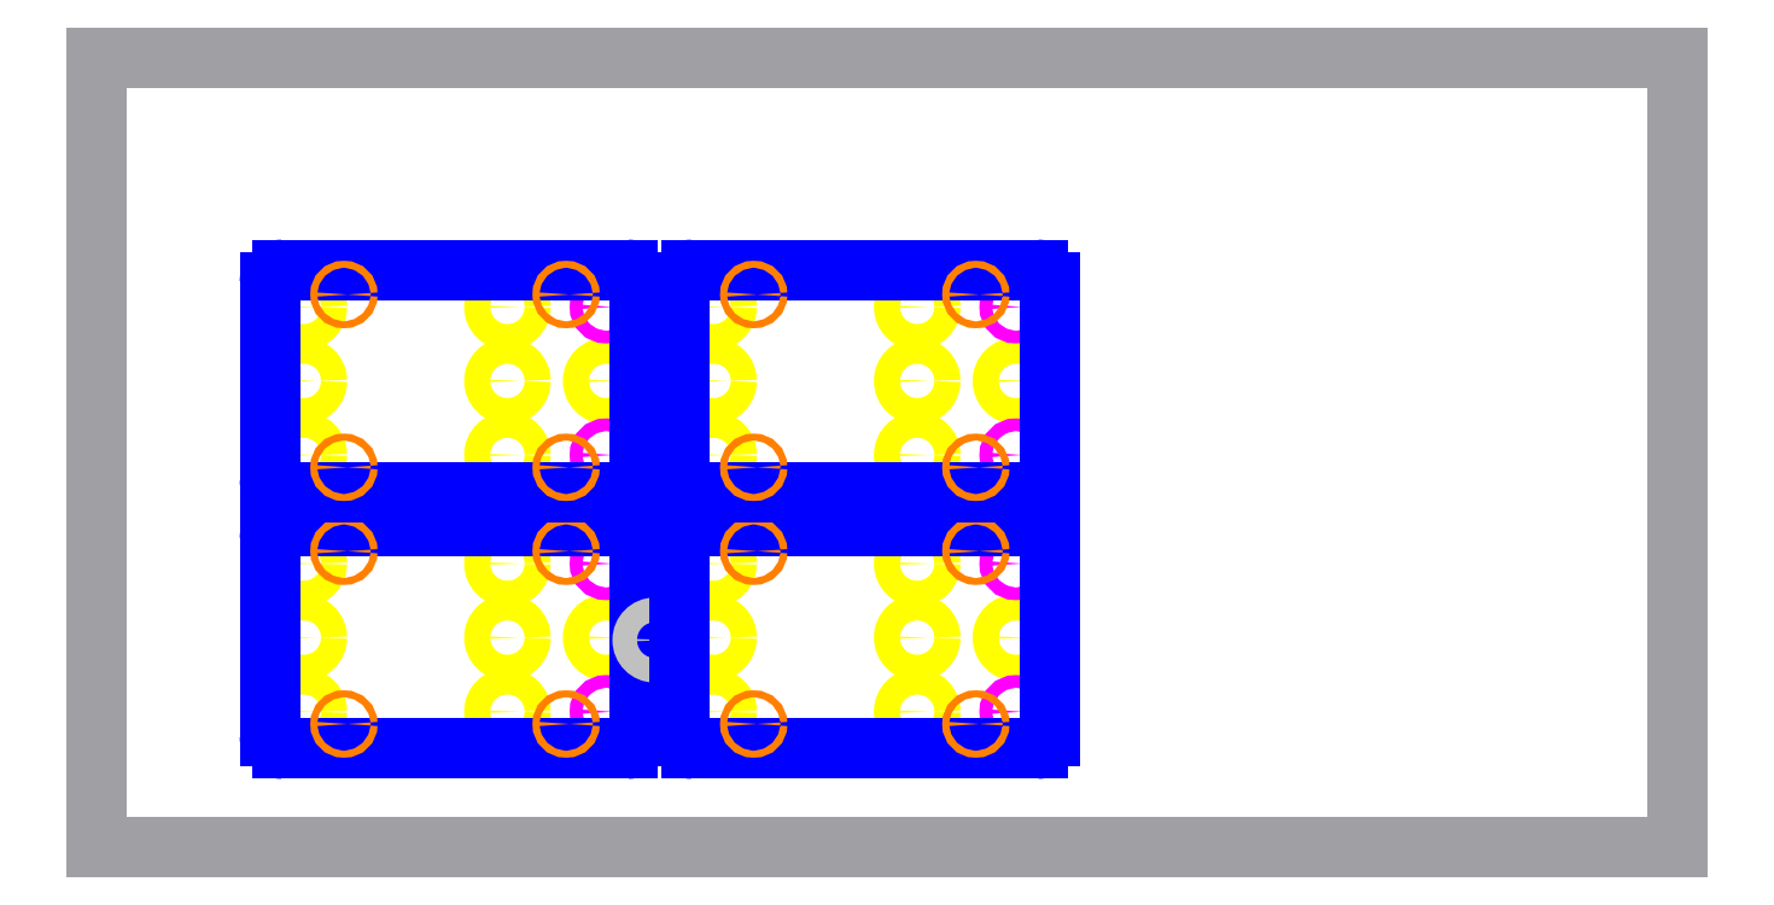
<metadata>
{"format":"dxf","ext":"dxf","renderer":"ezdxf+matplotlib","layout":"modelspace","background":"white","min_lineweight":24,"dpi":150}
</metadata>
<code>
0
SECTION
2
ENTITIES
0
LINE
8
material
10
0
20
0
11
32
21
0
0
LINE
8
material
10
32
20
0
11
32
21
16
0
LINE
8
material
10
32
20
16
11
0
21
16
0
LINE
8
material
10
0
20
16
11
0
21
0
0
CIRCLE
8
1/2_through_hole
10
8.312
20
5.75
40
0.2655
0
CIRCLE
8
1/2_through_hole
10
8.312
20
4.25
40
0.2655
0
CIRCLE
8
1/2_through_hole
10
8.312
20
2.75
40
0.2655
0
CIRCLE
8
1/2_through_hole
10
4.188
20
2.75
40
0.2655
0
CIRCLE
8
1/2_through_hole
10
4.188
20
4.25
40
0.2655
0
CIRCLE
8
1/2_through_hole
10
4.188
20
5.75
40
0.2655
0
CIRCLE
8
1/2_through_hole
10
10.31
20
4.25
40
0.2655
0
CIRCLE
8
1/4_through_hole
10
10.31
20
5.75
40
0.1285
0
CIRCLE
8
1/4_through_hole
10
10.31
20
2.75
40
0.1285
0
ARC
8
boundary
10
3.75
20
6.25
40
0.25
50
90
51
180
0
LINE
8
boundary
10
10.75
20
6.5
11
3.75
21
6.5
0
ARC
8
boundary
10
10.75
20
6.25
40
0.25
50
0
51
90
0
LINE
8
boundary
10
11
20
2.25
11
11
21
6.25
0
ARC
8
boundary
10
10.75
20
2.25
40
0.25
50
270
51
0
0
LINE
8
boundary
10
3.5
20
6.25
11
3.5
21
2.25
0
LINE
8
boundary
10
3.75
20
2
11
10.75
21
2
0
CIRCLE
8
fixture_hole
10
5
20
6
40
0.07031
0
CIRCLE
8
fixture_hole
10
5
20
2.5
40
0.07031
0
CIRCLE
8
fixture_hole
10
9.5
20
2.5
40
0.07031
0
CIRCLE
8
fixture_hole
10
9.5
20
6
40
0.07031
0
CIRCLE
8
1/2_through_hole
10
8.312
20
10.95
40
0.2655
0
CIRCLE
8
1/2_through_hole
10
8.312
20
9.45
40
0.2655
0
CIRCLE
8
1/2_through_hole
10
8.312
20
7.95
40
0.2655
0
CIRCLE
8
1/2_through_hole
10
4.188
20
7.95
40
0.2655
0
CIRCLE
8
1/2_through_hole
10
4.188
20
9.45
40
0.2655
0
CIRCLE
8
1/2_through_hole
10
4.188
20
10.95
40
0.2655
0
CIRCLE
8
1/2_through_hole
10
10.31
20
9.45
40
0.2655
0
CIRCLE
8
1/4_through_hole
10
10.31
20
10.95
40
0.1285
0
CIRCLE
8
1/4_through_hole
10
10.31
20
7.95
40
0.1285
0
ARC
8
boundary
10
3.75
20
11.45
40
0.25
50
90
51
180
0
LINE
8
boundary
10
10.75
20
11.7
11
3.75
21
11.7
0
ARC
8
boundary
10
10.75
20
11.45
40
0.25
50
0
51
90
0
LINE
8
boundary
10
11
20
7.45
11
11
21
11.45
0
ARC
8
boundary
10
10.75
20
7.45
40
0.25
50
270
51
0
0
LINE
8
boundary
10
3.5
20
11.45
11
3.5
21
7.45
0
LINE
8
boundary
10
3.75
20
7.2
11
10.75
21
7.2
0
ARC
8
boundary
10
3.75
20
7.45
40
0.25
50
180
51
270
0
CIRCLE
8
fixture_hole
10
5
20
11.2
40
0.07031
0
CIRCLE
8
fixture_hole
10
5
20
7.7
40
0.07031
0
CIRCLE
8
fixture_hole
10
9.5
20
7.7
40
0.07031
0
CIRCLE
8
fixture_hole
10
9.5
20
11.2
40
0.07031
0
CIRCLE
8
tool
10
11.3
20
4.2
40
0.25
0
CIRCLE
8
1/2_through_hole
10
16.61
20
5.75
40
0.2655
0
CIRCLE
8
1/2_through_hole
10
16.61
20
4.25
40
0.2655
0
CIRCLE
8
1/2_through_hole
10
16.61
20
2.75
40
0.2655
0
CIRCLE
8
1/2_through_hole
10
12.49
20
2.75
40
0.2655
0
CIRCLE
8
1/2_through_hole
10
12.49
20
4.25
40
0.2655
0
CIRCLE
8
1/2_through_hole
10
12.49
20
5.75
40
0.2655
0
CIRCLE
8
1/2_through_hole
10
18.61
20
4.25
40
0.2655
0
CIRCLE
8
1/4_through_hole
10
18.61
20
5.75
40
0.1285
0
CIRCLE
8
1/4_through_hole
10
18.61
20
2.75
40
0.1285
0
ARC
8
boundary
10
12.05
20
6.25
40
0.25
50
90
51
180
0
LINE
8
boundary
10
19.05
20
6.5
11
12.05
21
6.5
0
ARC
8
boundary
10
19.05
20
6.25
40
0.25
50
0
51
90
0
LINE
8
boundary
10
19.3
20
2.25
11
19.3
21
6.25
0
ARC
8
boundary
10
19.05
20
2.25
40
0.25
50
270
51
0
0
LINE
8
boundary
10
11.8
20
6.25
11
11.8
21
2.25
0
LINE
8
boundary
10
12.05
20
2
11
19.05
21
2
0
ARC
8
boundary
10
12.05
20
2.25
40
0.25
50
180
51
270
0
CIRCLE
8
fixture_hole
10
13.3
20
6
40
0.07031
0
CIRCLE
8
fixture_hole
10
13.3
20
2.5
40
0.07031
0
CIRCLE
8
fixture_hole
10
17.8
20
2.5
40
0.07031
0
CIRCLE
8
fixture_hole
10
17.8
20
6
40
0.07031
0
CIRCLE
8
1/2_through_hole
10
16.61
20
10.95
40
0.2655
0
CIRCLE
8
1/2_through_hole
10
16.61
20
9.45
40
0.2655
0
CIRCLE
8
1/2_through_hole
10
16.61
20
7.95
40
0.2655
0
CIRCLE
8
1/2_through_hole
10
12.49
20
7.95
40
0.2655
0
CIRCLE
8
1/2_through_hole
10
12.49
20
9.45
40
0.2655
0
CIRCLE
8
1/2_through_hole
10
12.49
20
10.95
40
0.2655
0
CIRCLE
8
1/2_through_hole
10
18.61
20
9.45
40
0.2655
0
CIRCLE
8
1/4_through_hole
10
18.61
20
10.95
40
0.1285
0
CIRCLE
8
1/4_through_hole
10
18.61
20
7.95
40
0.1285
0
ARC
8
boundary
10
12.05
20
11.45
40
0.25
50
90
51
180
0
LINE
8
boundary
10
19.05
20
11.7
11
12.05
21
11.7
0
ARC
8
boundary
10
19.05
20
11.45
40
0.25
50
0
51
90
0
LINE
8
boundary
10
19.3
20
7.45
11
19.3
21
11.45
0
ARC
8
boundary
10
19.05
20
7.45
40
0.25
50
270
51
0
0
LINE
8
boundary
10
11.8
20
11.45
11
11.8
21
7.45
0
LINE
8
boundary
10
12.05
20
7.2
11
19.05
21
7.2
0
ARC
8
boundary
10
12.05
20
7.45
40
0.25
50
180
51
270
0
CIRCLE
8
fixture_hole
10
13.3
20
11.2
40
0.07031
0
CIRCLE
8
fixture_hole
10
13.3
20
7.7
40
0.07031
0
CIRCLE
8
fixture_hole
10
17.8
20
7.7
40
0.07031
0
CIRCLE
8
fixture_hole
10
17.8
20
11.2
40
0.07031
0
ARC
8
boundary
10
3.75
20
2.25
40
0.25
50
180
51
270
0
ENDSEC
0
EOF

</code>
